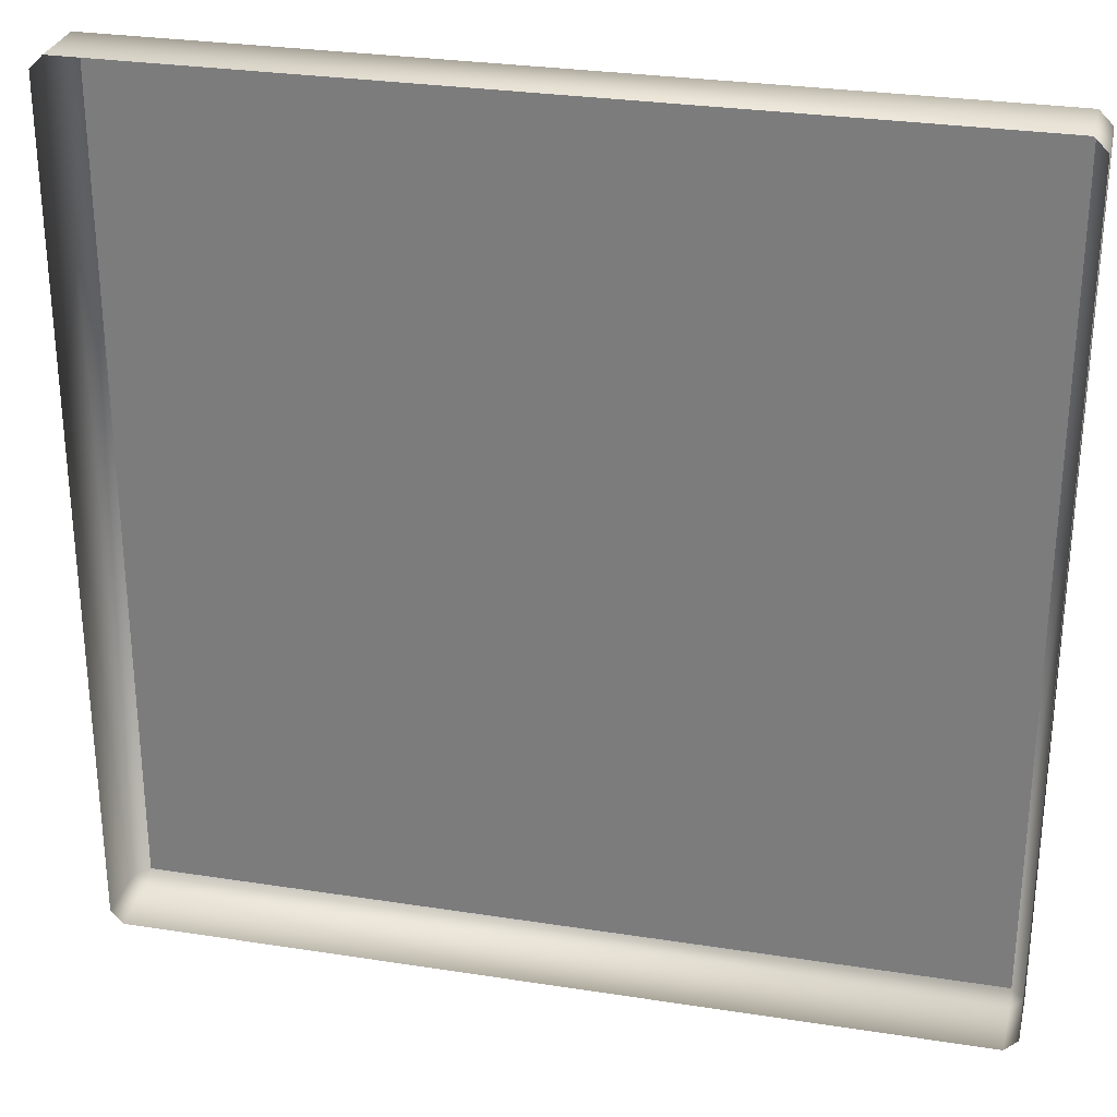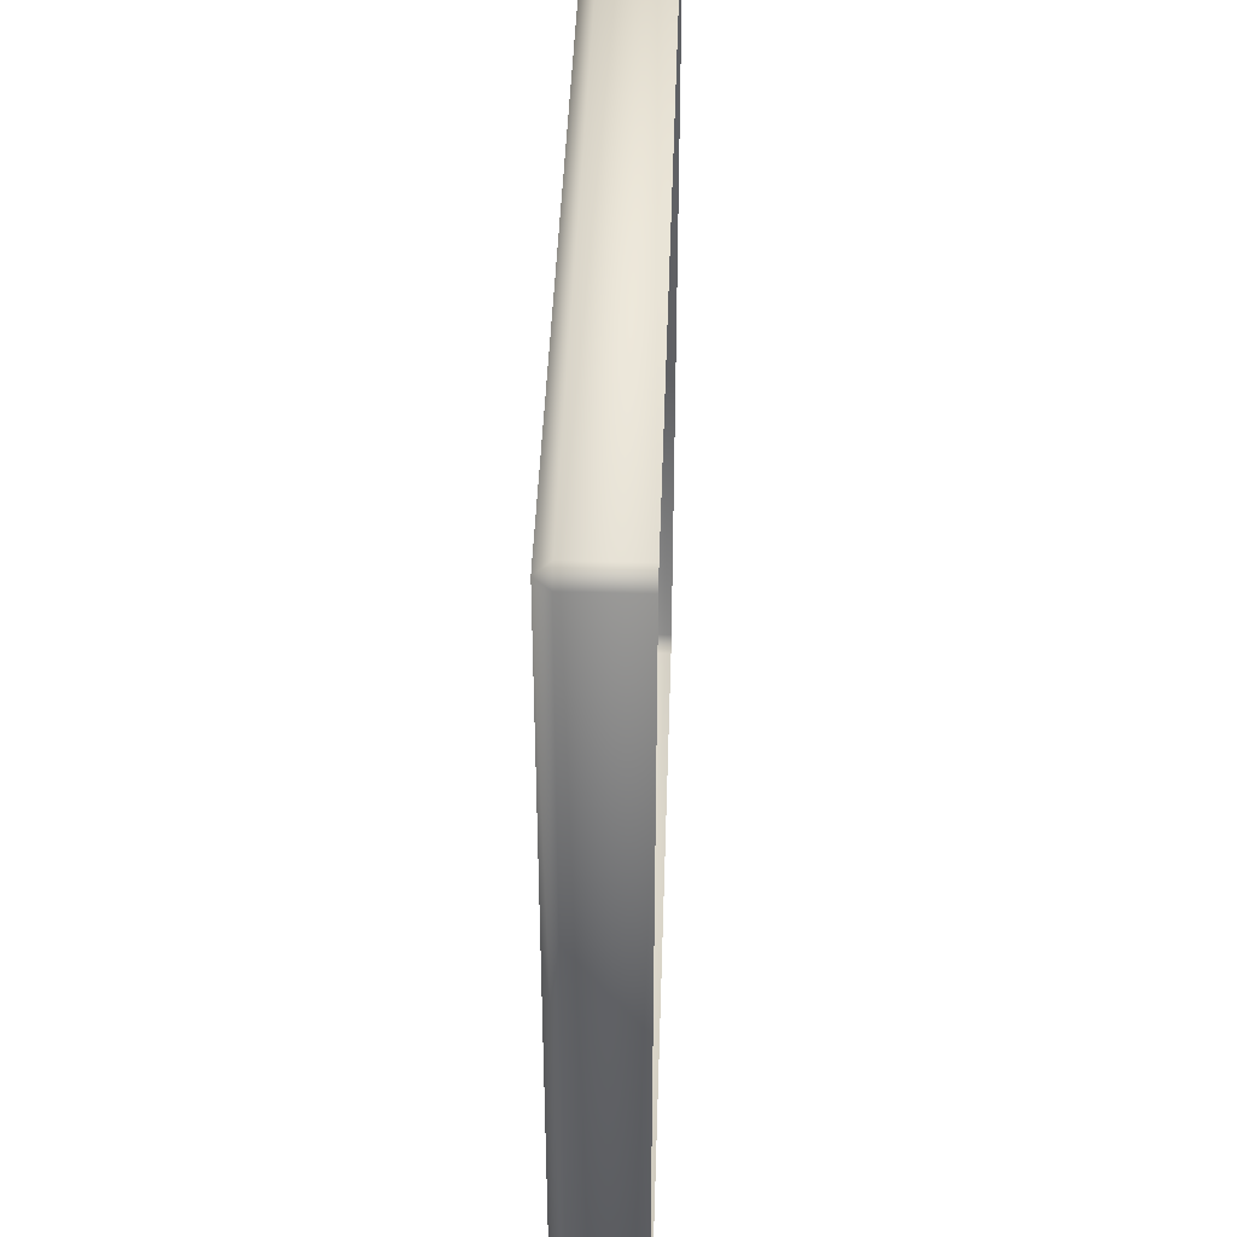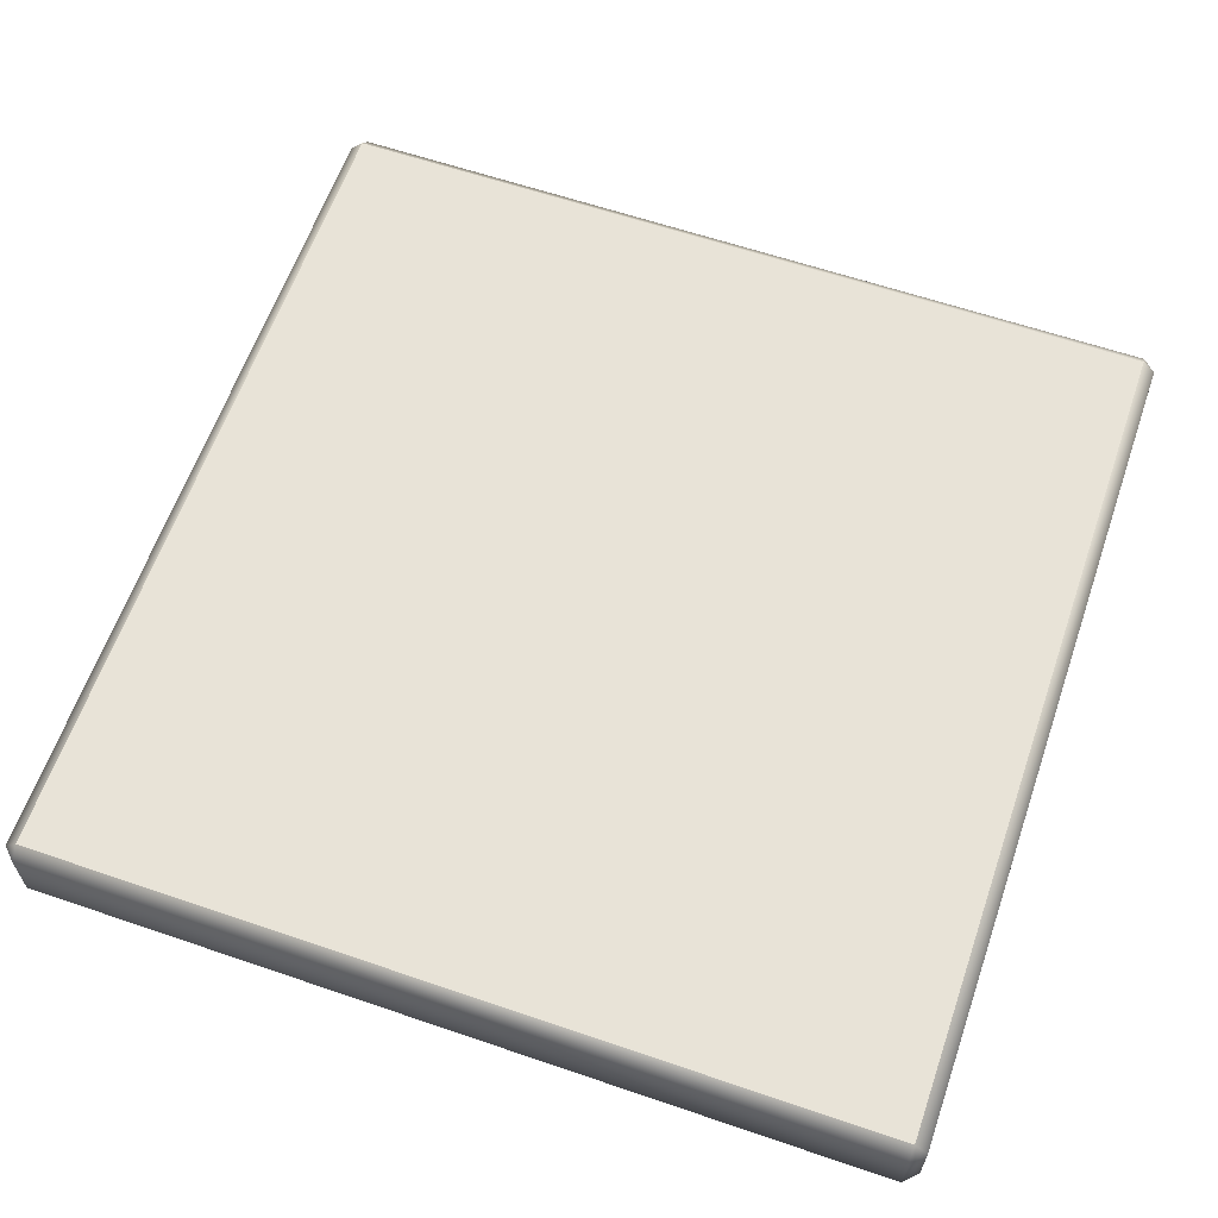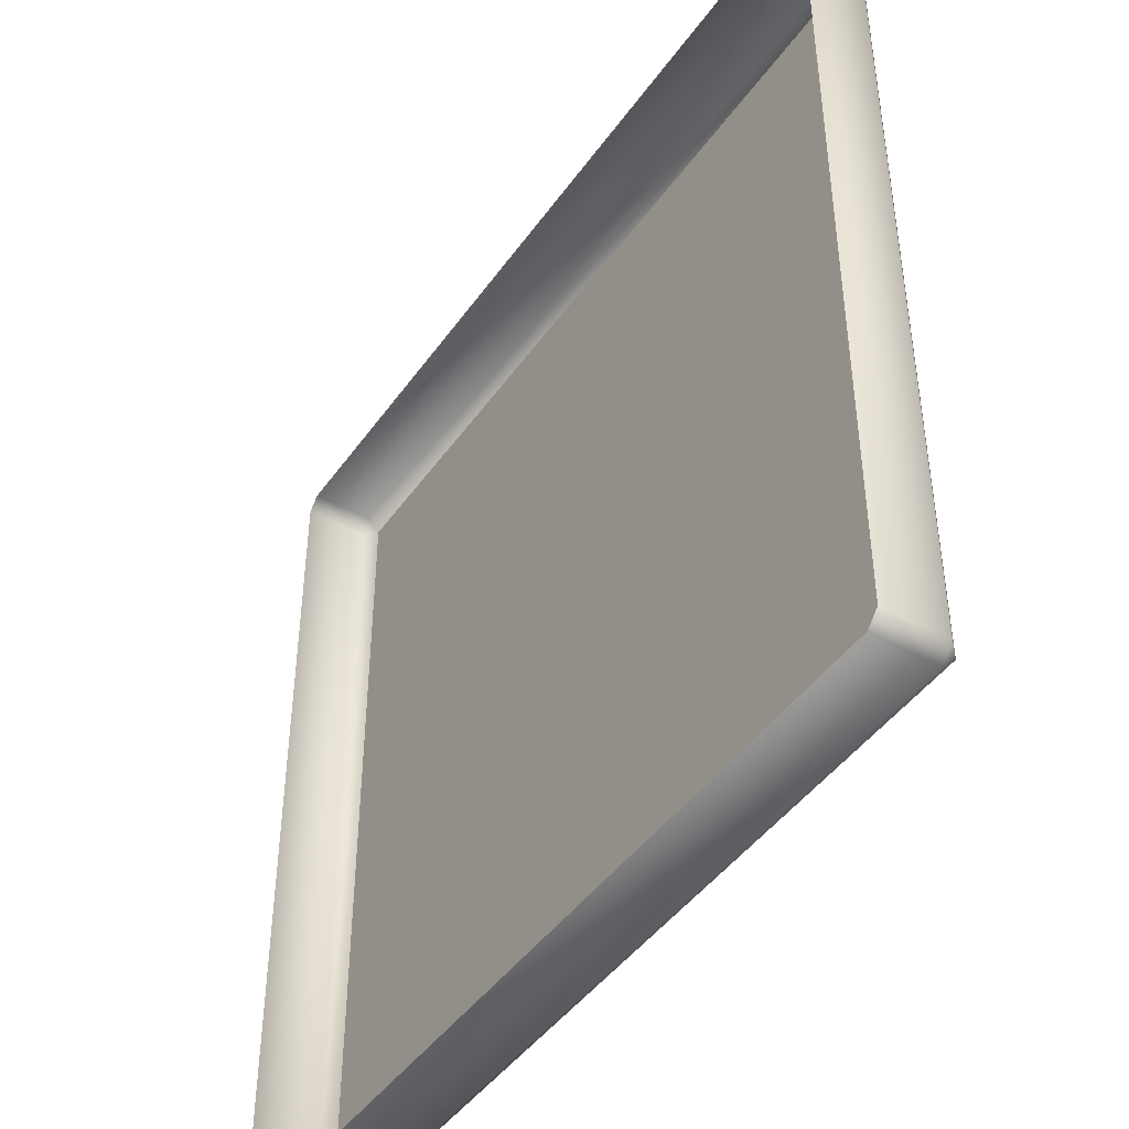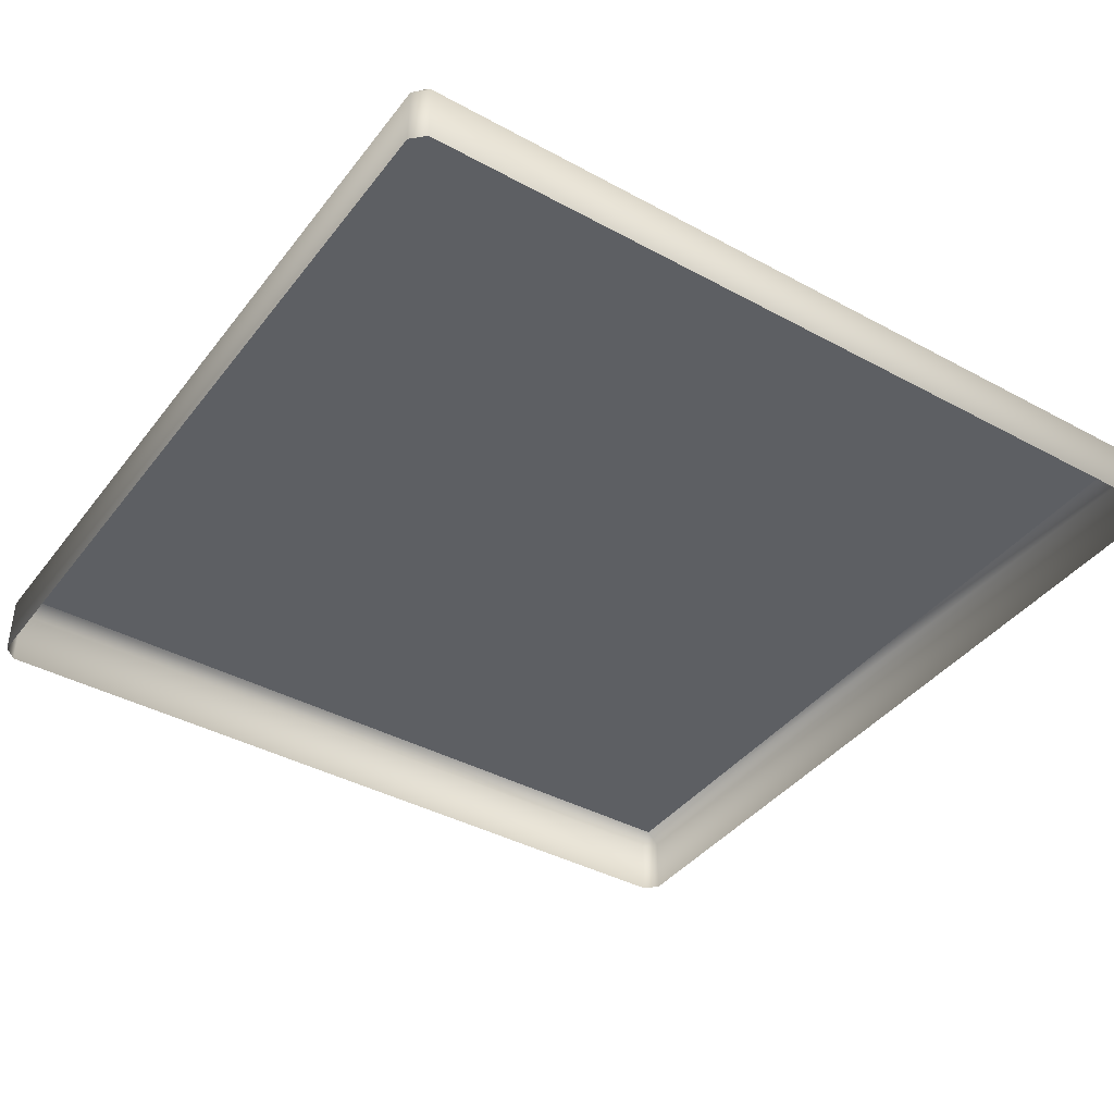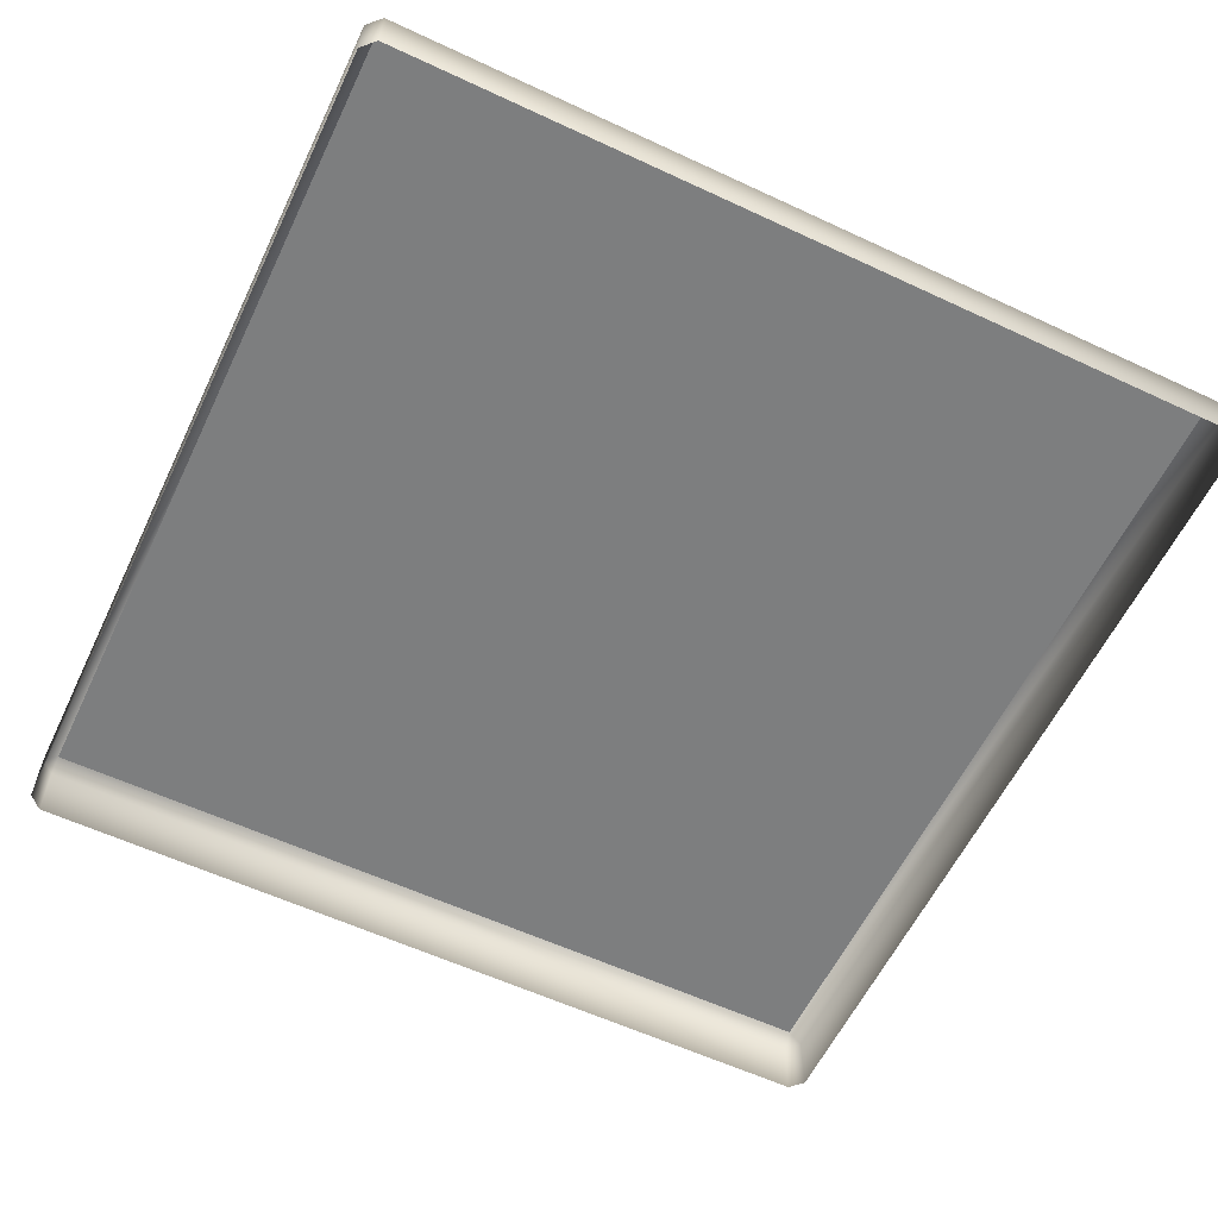
<metadata>
{"format":"obj","ext":"obj","renderer":"f3d","projection":"perspective","resolution":1024,"background":"white","views":[{"elev":28.8,"azim":13.1,"up":"+Z"},{"elev":42.7,"azim":-88.1,"up":"+Z"},{"elev":62.1,"azim":-70.9,"up":"+Y"},{"elev":-44.9,"azim":57.0,"up":"+Z"},{"elev":-40.2,"azim":56.2,"up":"+Y"},{"elev":-59.3,"azim":-115.6,"up":"+Y"}]}
</metadata>
<code>
v  -0.5139 0.1 -0.6271
v  -0.5139 0.1 0.3215
v  0.4347 0.1 0.3215
v  0.4347 0.1 -0.6271
v  -0.5139 0.085 0.3362
v  -0.5139 0.015 0.3362
v  0.4347 0.015 0.3362
v  0.4347 0.085 0.3362
v  0.4494 0.085 0.3215
v  0.4494 0.015 0.3215
v  0.4494 0.015 -0.6271
v  0.4494 0.085 -0.6271
v  0.4347 0.085 -0.6418
v  0.4347 0.015 -0.6418
v  -0.5139 0.015 -0.6418
v  -0.5139 0.085 -0.6418
v  -0.5286 0.085 -0.6271
v  -0.5286 0.015 -0.6271
v  -0.5286 0.015 0.3215
v  -0.5286 0.085 0.3215
g Tile
f 1 2 3 4
f 5 6 7 8
f 9 10 11 12
f 13 14 15 16
f 17 18 19 20
f 5 2 20
f 9 3 8
f 17 1 16
f 13 4 12
f 3 2 5 8
f 4 3 9 12
f 1 4 13 16
f 2 1 17 20
f 8 7 10 9
f 6 5 20 19
f 12 11 14 13
f 16 15 18 17

</code>
